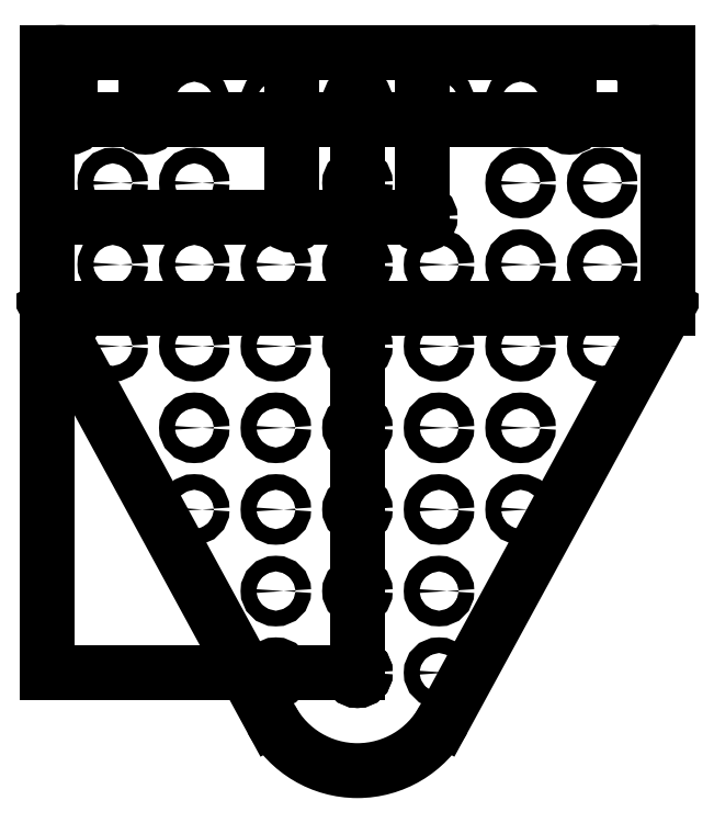
<metadata>
{"format":"dxf","ext":"dxf","renderer":"ezdxf+matplotlib","layout":"modelspace","background":"white","min_lineweight":24,"dpi":150}
</metadata>
<code>
0
SECTION
2
ENTITIES
0
LINE
8
0
10
0
20
0
30
0
11
190
21
0
31
0
0
LINE
8
0
10
190
20
0
30
0
11
190
21
-78.28
31
0
0
LINE
8
0
10
4.93e-31
20
-190
30
0
11
0
21
0
31
0
0
LWPOLYLINE
8
0
90
4
70
1
43
0
10
7
20
0
10
0
20
0
10
0
20
-20.5
10
7
20
-20.5
0
LINE
8
0
10
0
20
0
30
0
11
30.03
21
0
31
0
0
LINE
8
0
10
30.03
20
0
30
0
11
30.03
21
-20.5
31
0
0
LINE
8
0
10
30.03
20
-20.5
30
0
11
0
21
-20.5
31
0
0
LINE
8
0
10
0
20
-20.5
30
0
11
0
21
0
31
0
0
CIRCLE
8
0
10
7
20
-20.5
30
0
40
2.4
0
CIRCLE
8
0
10
30.03
20
-20.5
30
0
40
2.4
0
LWPOLYLINE
8
0
90
4
70
1
43
0
10
160
20
0
10
0
20
0
10
0
20
-20.5
10
160
20
-20.5
0
LWPOLYLINE
8
0
90
4
70
1
43
0
10
183
20
0
10
0
20
0
10
0
20
-20.5
10
183
20
-20.5
0
CIRCLE
8
0
10
160
20
-20.5
30
0
40
2.4
0
CIRCLE
8
0
10
183
20
-20.5
30
0
40
2.4
0
LWPOLYLINE
8
0
90
4
70
1
43
0
10
74.88
20
0
10
0
20
0
10
0
20
-50.5
10
74.88
20
-50.5
0
LWPOLYLINE
8
0
90
4
70
1
43
0
10
114.9
20
0
10
0
20
0
10
0
20
-50.5
10
114.9
20
-50.5
0
CIRCLE
8
0
10
74.88
20
-50.5
30
0
40
2.4
0
CIRCLE
8
0
10
114.9
20
-50.5
30
0
40
2.4
0
LINE
8
0
10
0
20
0
30
0
11
95
21
-1.109e-30
31
0
0
LINE
8
0
10
95
20
-1.109e-30
30
0
11
95
21
-190
31
0
0
LINE
8
0
10
95
20
-190
30
0
11
4.93e-31
21
-190
31
0
0
LINE
8
0
10
4.93e-31
20
-190
30
0
11
0
21
0
31
0
0
CIRCLE
8
0
10
95
20
-190
30
0
40
2.4
0
LINE
8
0
10
0
20
0
30
0
11
190
21
0
31
0
0
LINE
8
0
10
190
20
0
30
0
11
190
21
-78.28
31
0
0
LINE
8
0
10
190
20
-78.28
30
0
11
0
21
-78.28
31
0
0
LINE
8
0
10
0
20
-78.28
30
0
11
0
21
0
31
0
0
LINE
8
0
10
190
20
-78.28
30
0
11
121.3
21
-204.3
31
0
0
LINE
8
0
10
0
20
-78.28
30
0
11
68.65
21
-204.3
31
0
0
ARC
8
0
10
95
20
-190
30
0
40
30
50
208.6
51
331.4
0
CIRCLE
8
0
10
186
20
-4
30
0
40
4
0
CIRCLE
8
0
10
4
20
-4
30
0
40
4
0
CIRCLE
8
0
10
95
20
-15
30
0
40
2.4
0
CIRCLE
8
0
10
45
20
-15
30
0
40
2.4
0
CIRCLE
8
0
10
70
20
-15
30
0
40
2.4
0
CIRCLE
8
0
10
120
20
-15
30
0
40
2.4
0
CIRCLE
8
0
10
145
20
-15
30
0
40
2.4
0
CIRCLE
8
0
10
20
20
-40
30
0
40
2.4
0
CIRCLE
8
0
10
45
20
-40
30
0
40
2.4
0
CIRCLE
8
0
10
95
20
-40
30
0
40
2.4
0
CIRCLE
8
0
10
145
20
-40
30
0
40
2.4
0
CIRCLE
8
0
10
170
20
-40
30
0
40
2.4
0
CIRCLE
8
0
10
20
20
-65
30
0
40
2.4
0
CIRCLE
8
0
10
45
20
-65
30
0
40
2.4
0
CIRCLE
8
0
10
70
20
-65
30
0
40
2.4
0
CIRCLE
8
0
10
95
20
-65
30
0
40
2.4
0
CIRCLE
8
0
10
120
20
-65
30
0
40
2.4
0
CIRCLE
8
0
10
145
20
-65
30
0
40
2.4
0
CIRCLE
8
0
10
170
20
-65
30
0
40
2.4
0
CIRCLE
8
0
10
20
20
-90
30
0
40
2.4
0
CIRCLE
8
0
10
45
20
-90
30
0
40
2.4
0
CIRCLE
8
0
10
70
20
-90
30
0
40
2.4
0
CIRCLE
8
0
10
95
20
-90
30
0
40
2.4
0
CIRCLE
8
0
10
120
20
-90
30
0
40
2.4
0
CIRCLE
8
0
10
145
20
-90
30
0
40
2.4
0
CIRCLE
8
0
10
170
20
-90
30
0
40
2.4
0
CIRCLE
8
0
10
45
20
-115
30
0
40
2.4
0
CIRCLE
8
0
10
70
20
-115
30
0
40
2.4
0
CIRCLE
8
0
10
95
20
-115
30
0
40
2.4
0
CIRCLE
8
0
10
120
20
-115
30
0
40
2.4
0
CIRCLE
8
0
10
145
20
-115
30
0
40
2.4
0
CIRCLE
8
0
10
45
20
-140
30
0
40
2.4
0
CIRCLE
8
0
10
70
20
-140
30
0
40
2.4
0
CIRCLE
8
0
10
95
20
-140
30
0
40
2.4
0
CIRCLE
8
0
10
120
20
-140
30
0
40
2.4
0
CIRCLE
8
0
10
145
20
-140
30
0
40
2.4
0
CIRCLE
8
0
10
70
20
-165
30
0
40
2.4
0
CIRCLE
8
0
10
95
20
-165
30
0
40
2.4
0
CIRCLE
8
0
10
120
20
-165
30
0
40
2.4
0
CIRCLE
8
0
10
70
20
-190
30
0
40
2.4
0
CIRCLE
8
0
10
95
20
-190
30
0
40
2.4
0
CIRCLE
8
0
10
120
20
-190
30
0
40
2.4
0
ENDSEC
0
EOF

</code>
